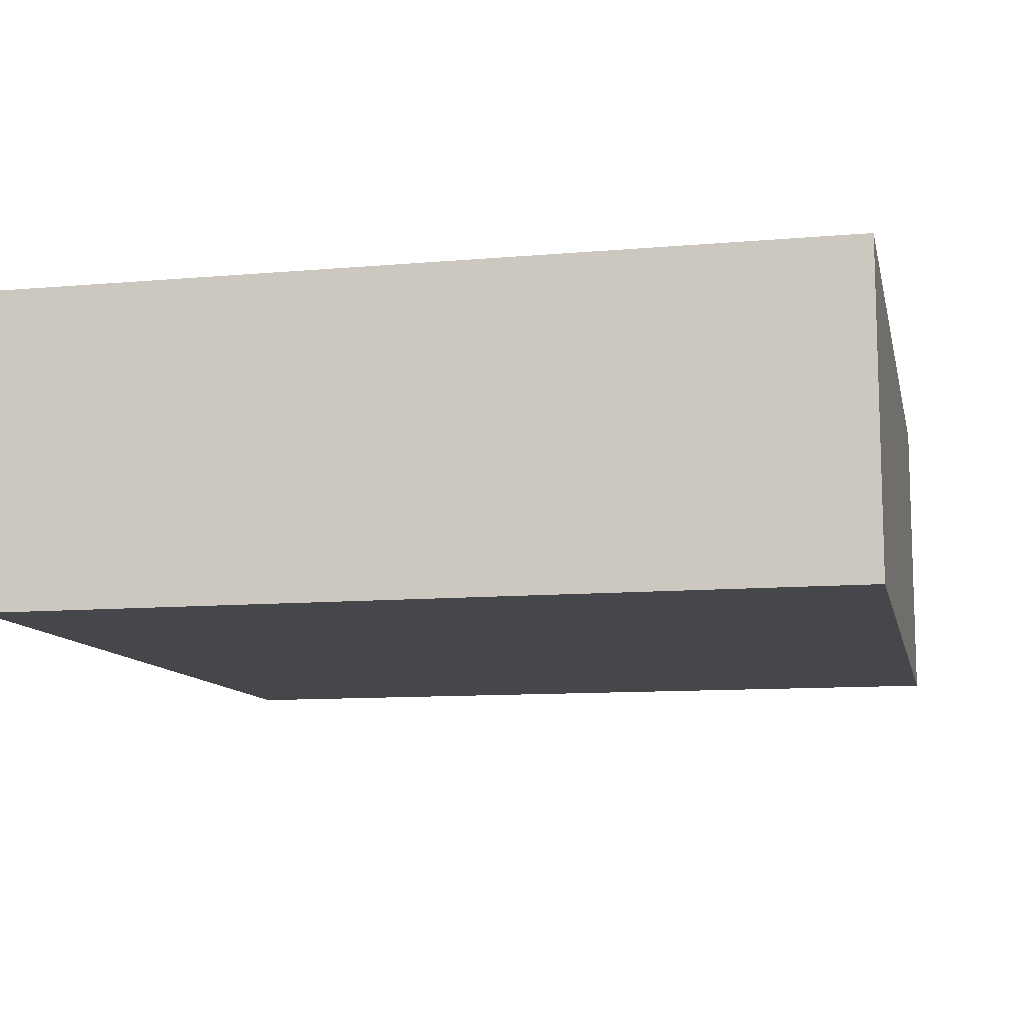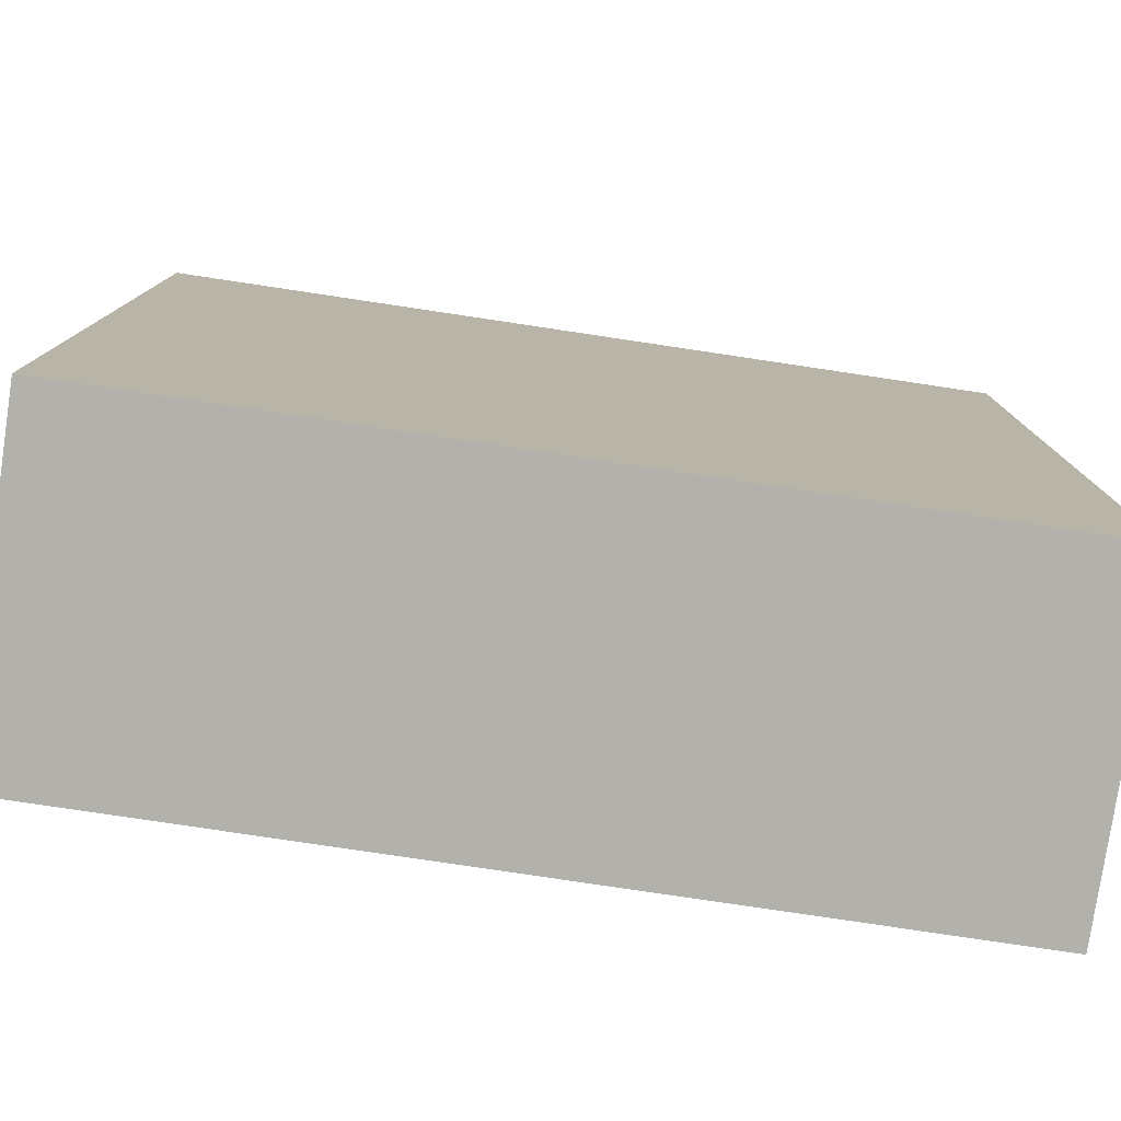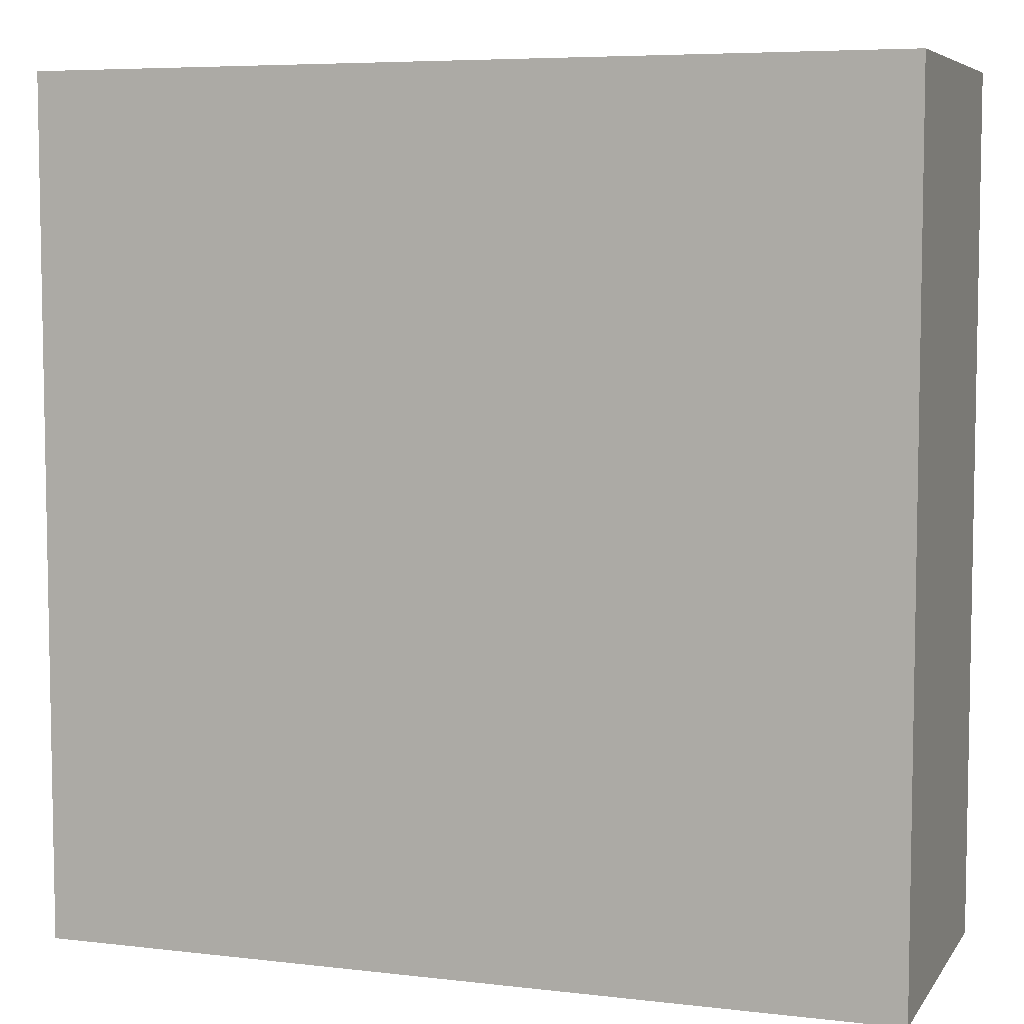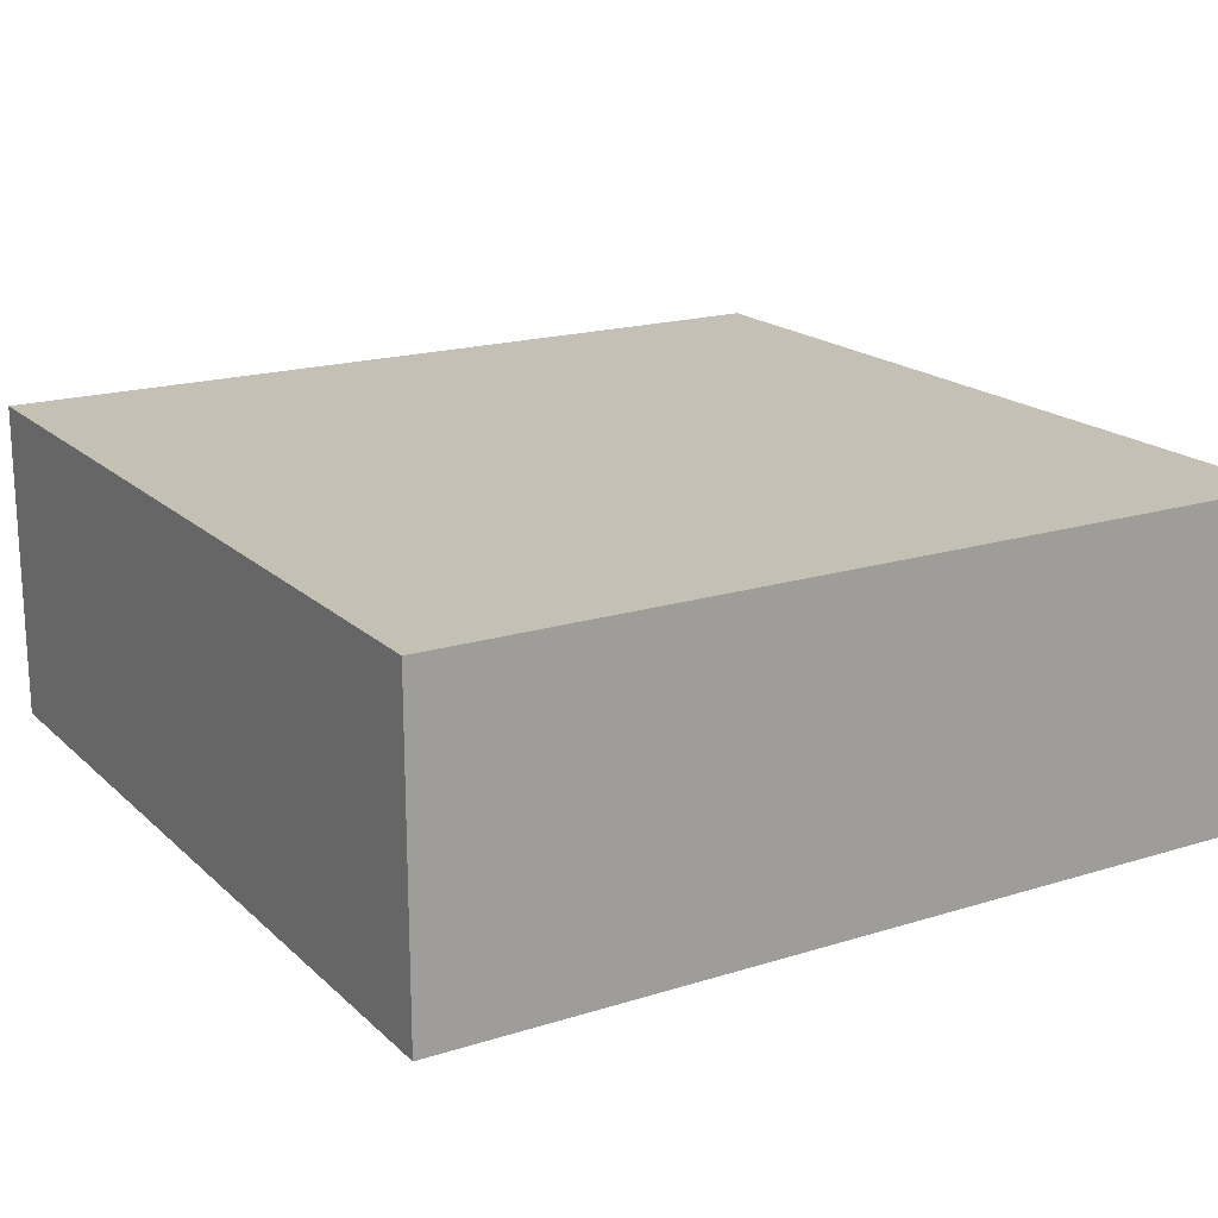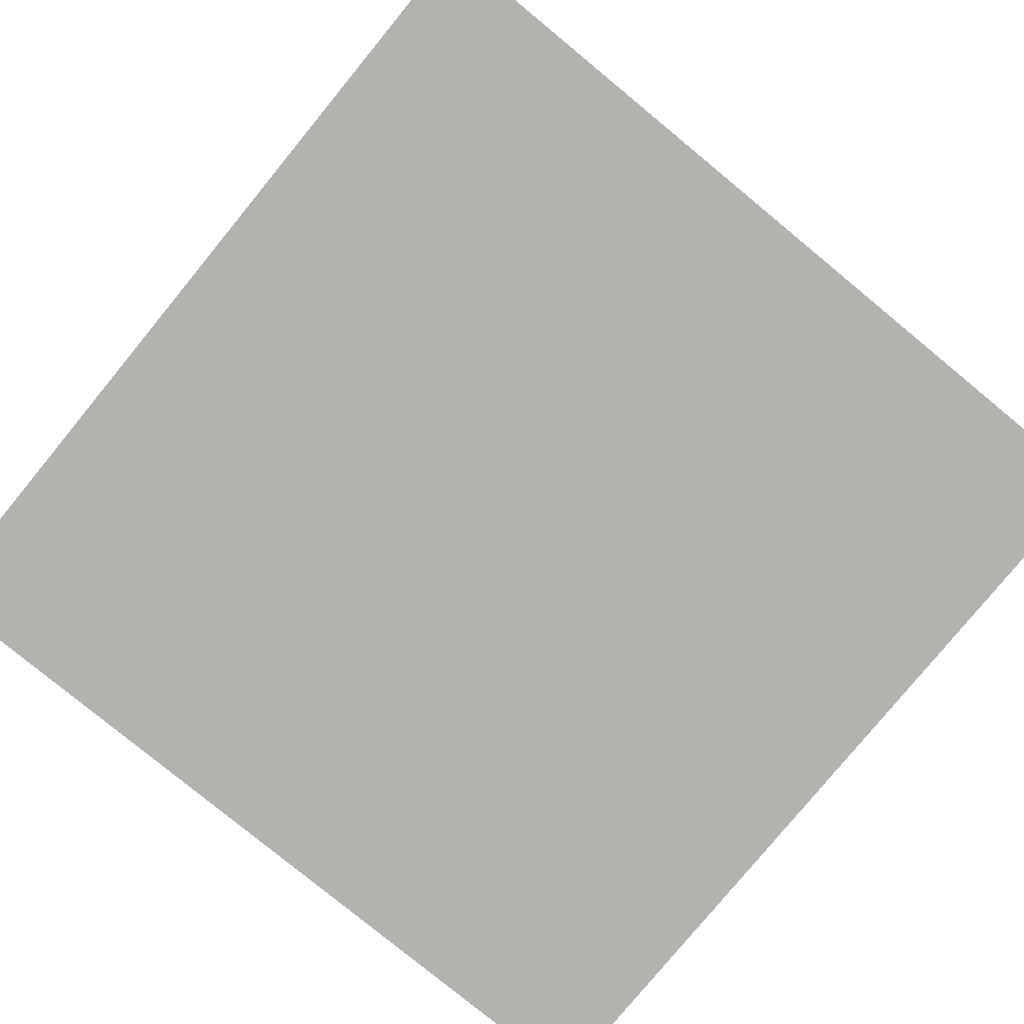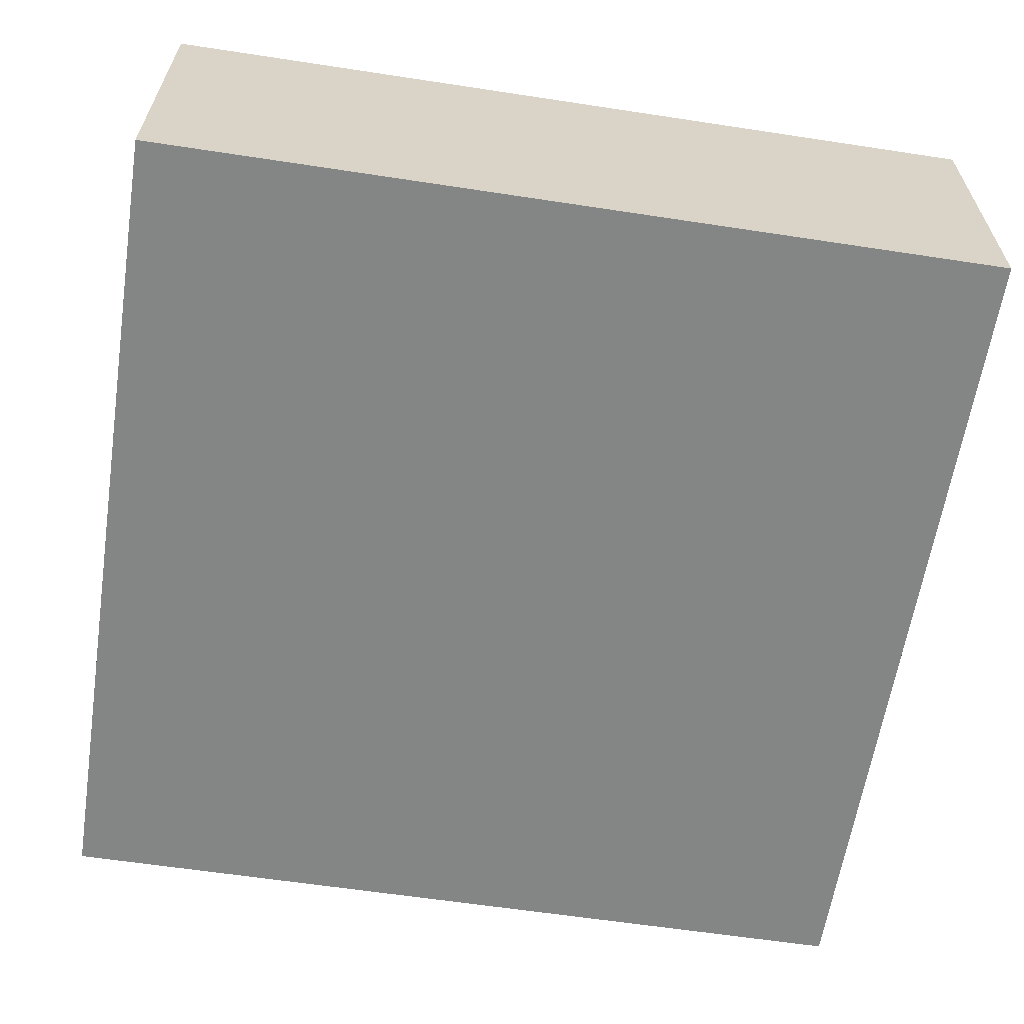
<metadata>
{"format":"obj","ext":"obj","renderer":"f3d","projection":"perspective","resolution":1024,"background":"white","views":[{"elev":-10.7,"azim":12.3,"up":"+Y"},{"elev":-79.0,"azim":-8.5,"up":"+Z"},{"elev":6.3,"azim":19.3,"up":"+Z"},{"elev":18.4,"azim":-31.0,"up":"+Y"},{"elev":-79.7,"azim":140.6,"up":"+Y"},{"elev":-61.6,"azim":-8.8,"up":"+Y"}]}
</metadata>
<code>
v  -4 -1.5 4
v  4 -1.5 4
v  -4 -1.5 -4
v  4 -1.5 -4
v  -4 1.5 4
v  4 1.5 4
v  -4 1.5 -4
v  4 1.5 -4
v  -4 -1.5 4
v  -4 -1.5 4
v  4 -1.5 4
v  4 -1.5 4
v  -4 -1.5 -4
v  -4 -1.5 -4
v  4 -1.5 -4
v  4 -1.5 -4
v  -4 1.5 4
v  -4 1.5 4
v  4 1.5 4
v  4 1.5 4
v  -4 1.5 -4
v  -4 1.5 -4
v  4 1.5 -4
v  4 1.5 -4
g Box001
f 10 14 4
f 4 2 10
f 17 19 23
f 23 21 17
f 1 12 20
f 20 5 1
f 11 16 24
f 24 6 11
f 15 13 22
f 22 8 15
f 3 9 18
f 18 7 3

</code>
